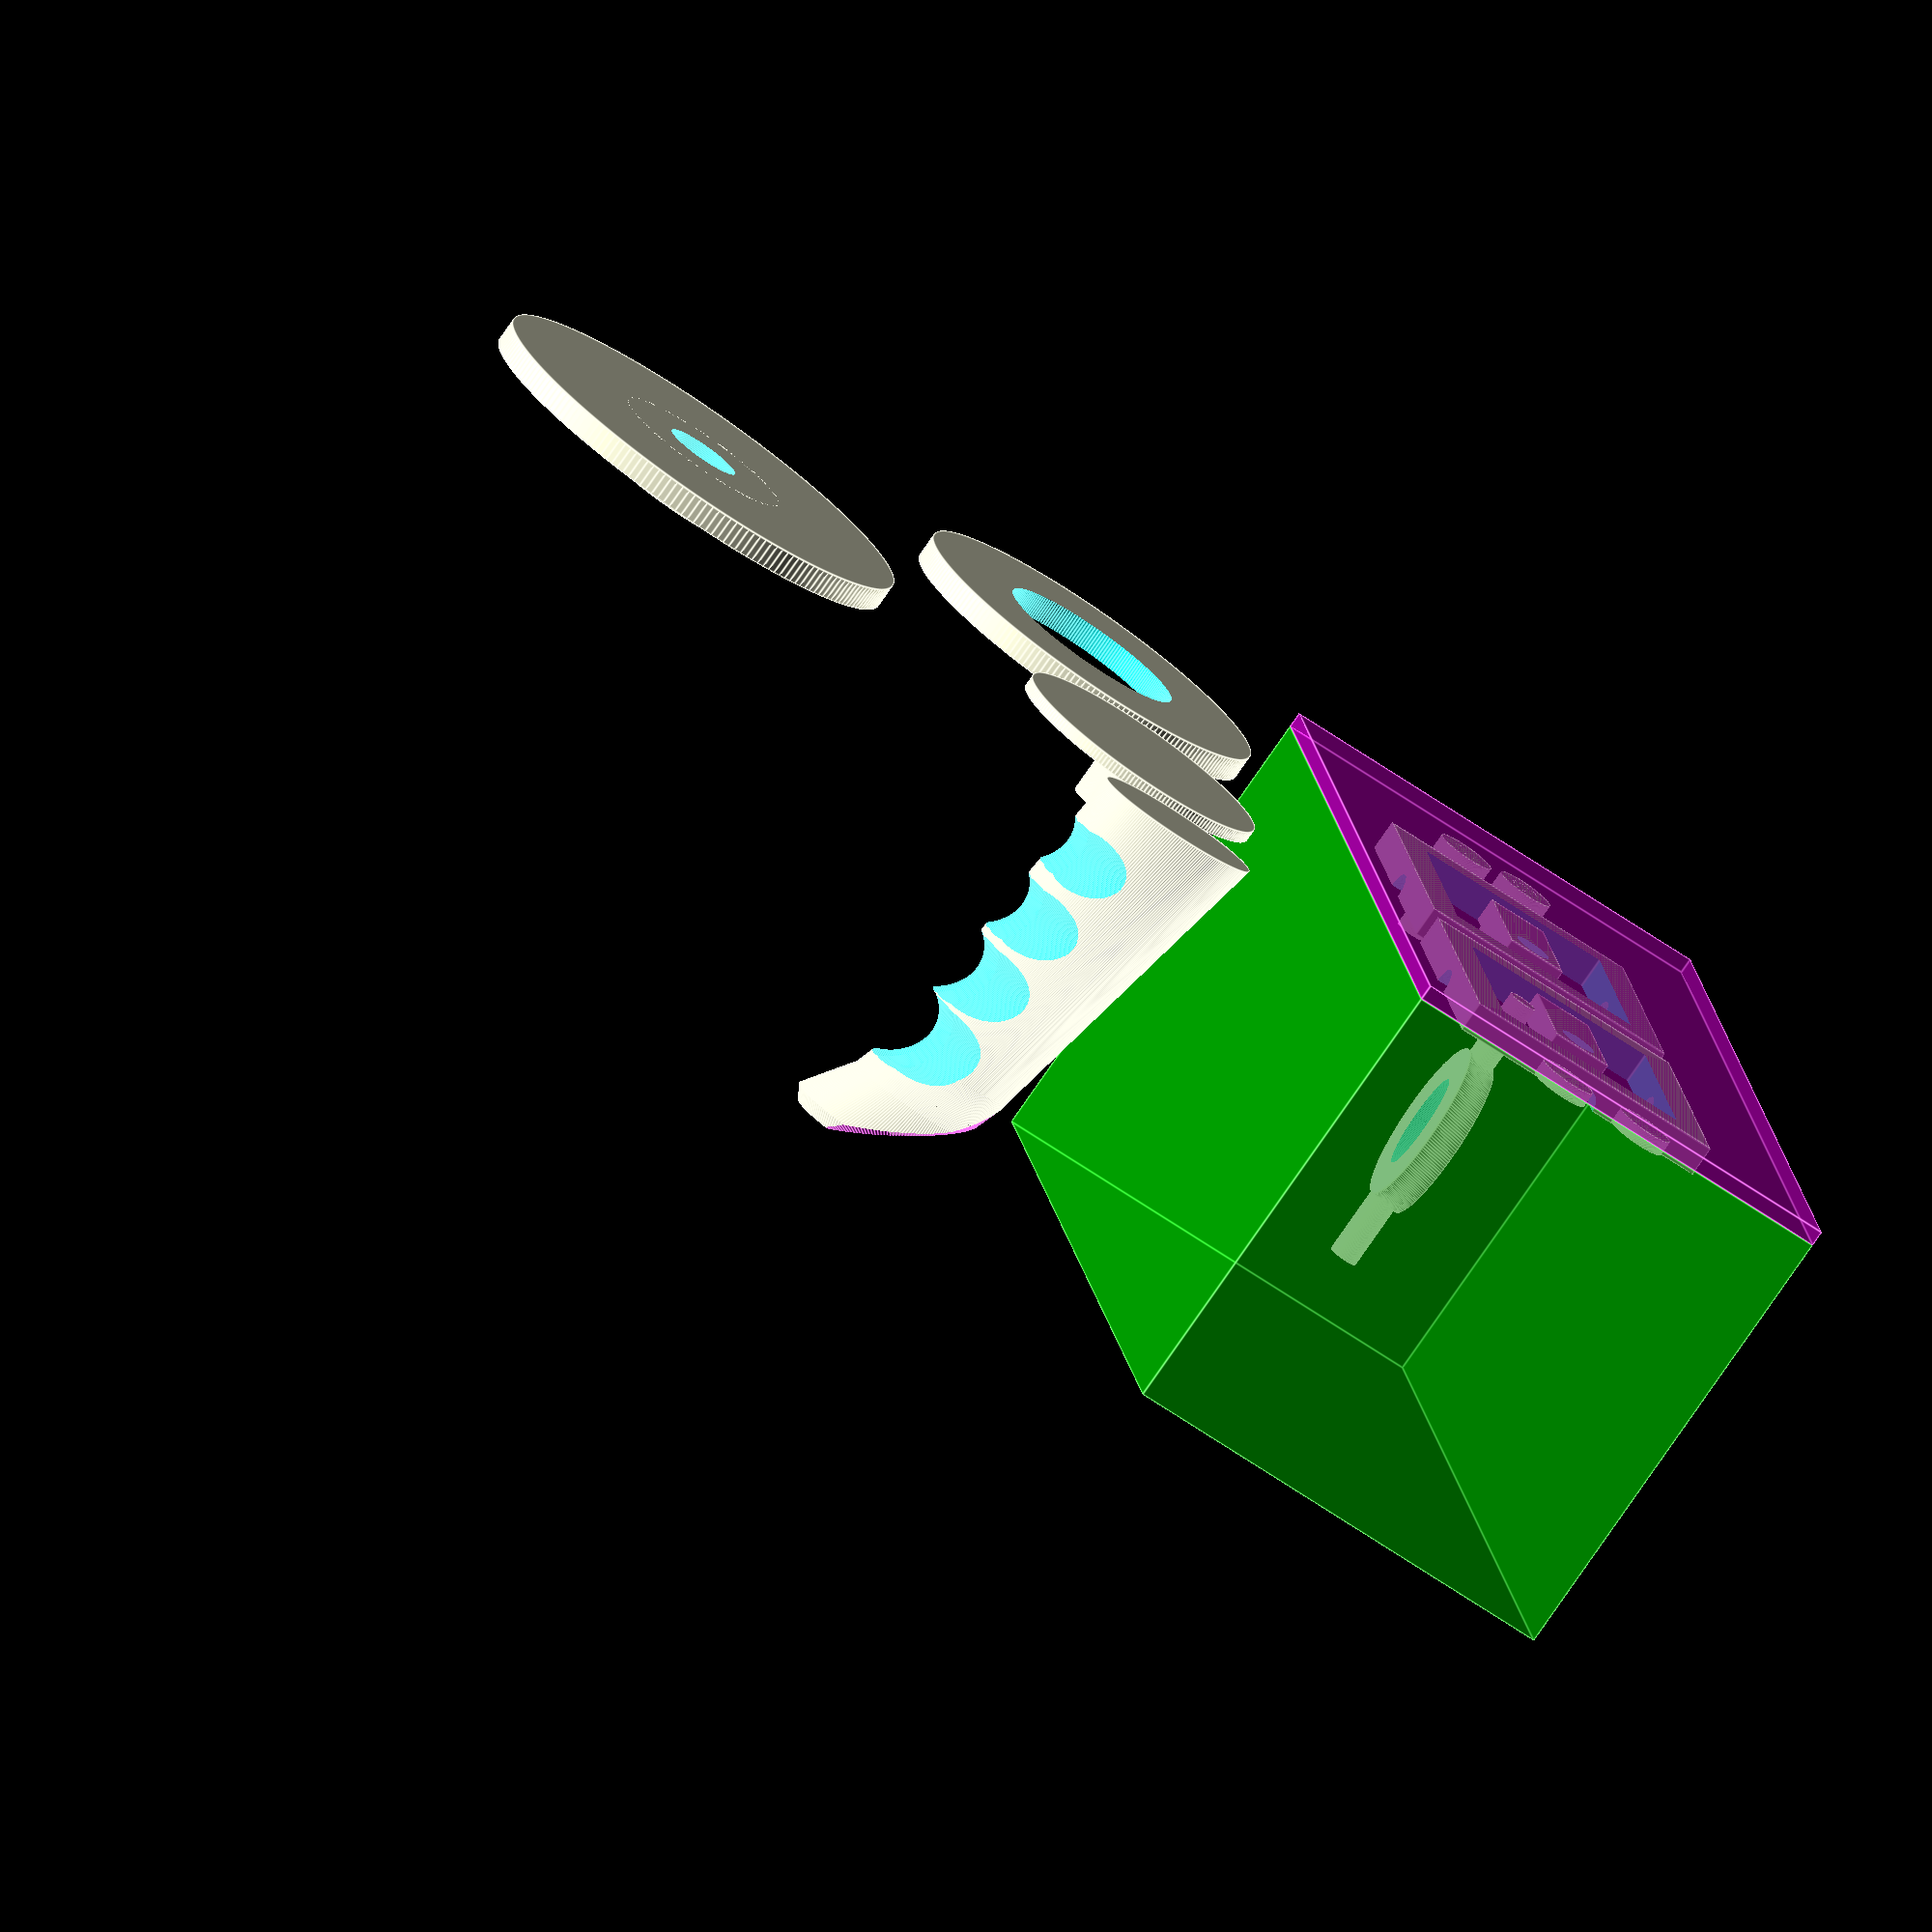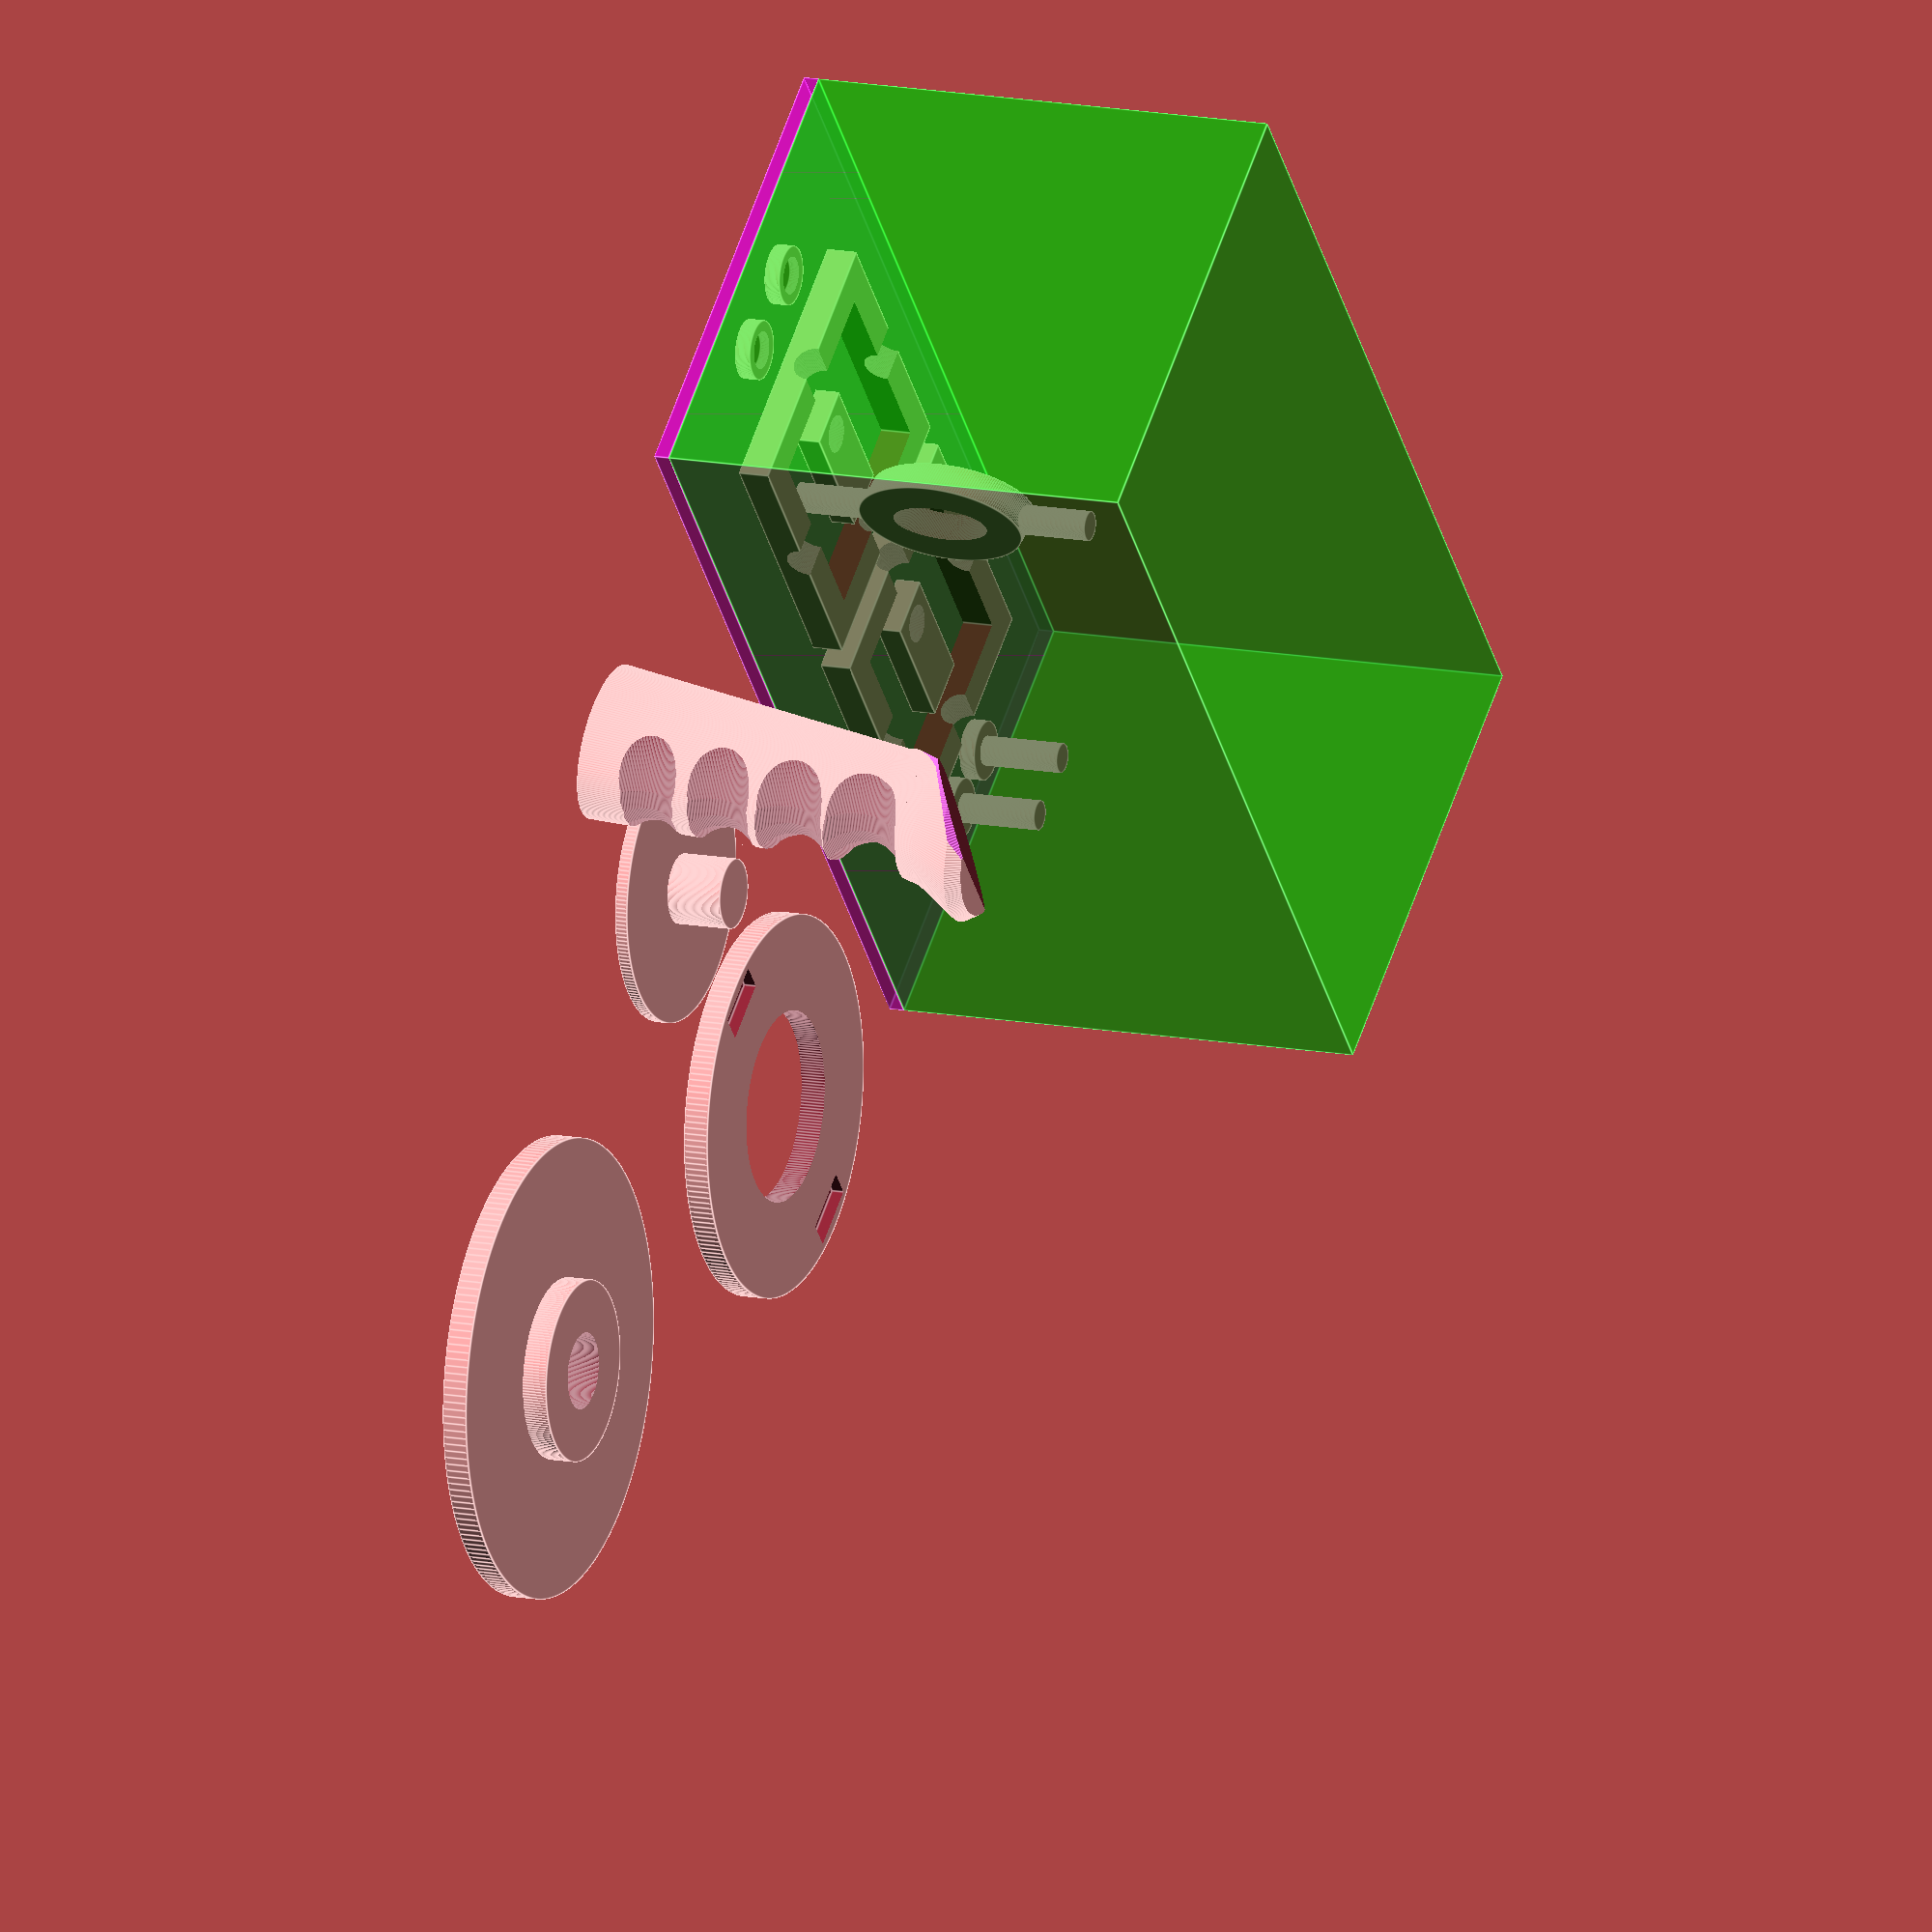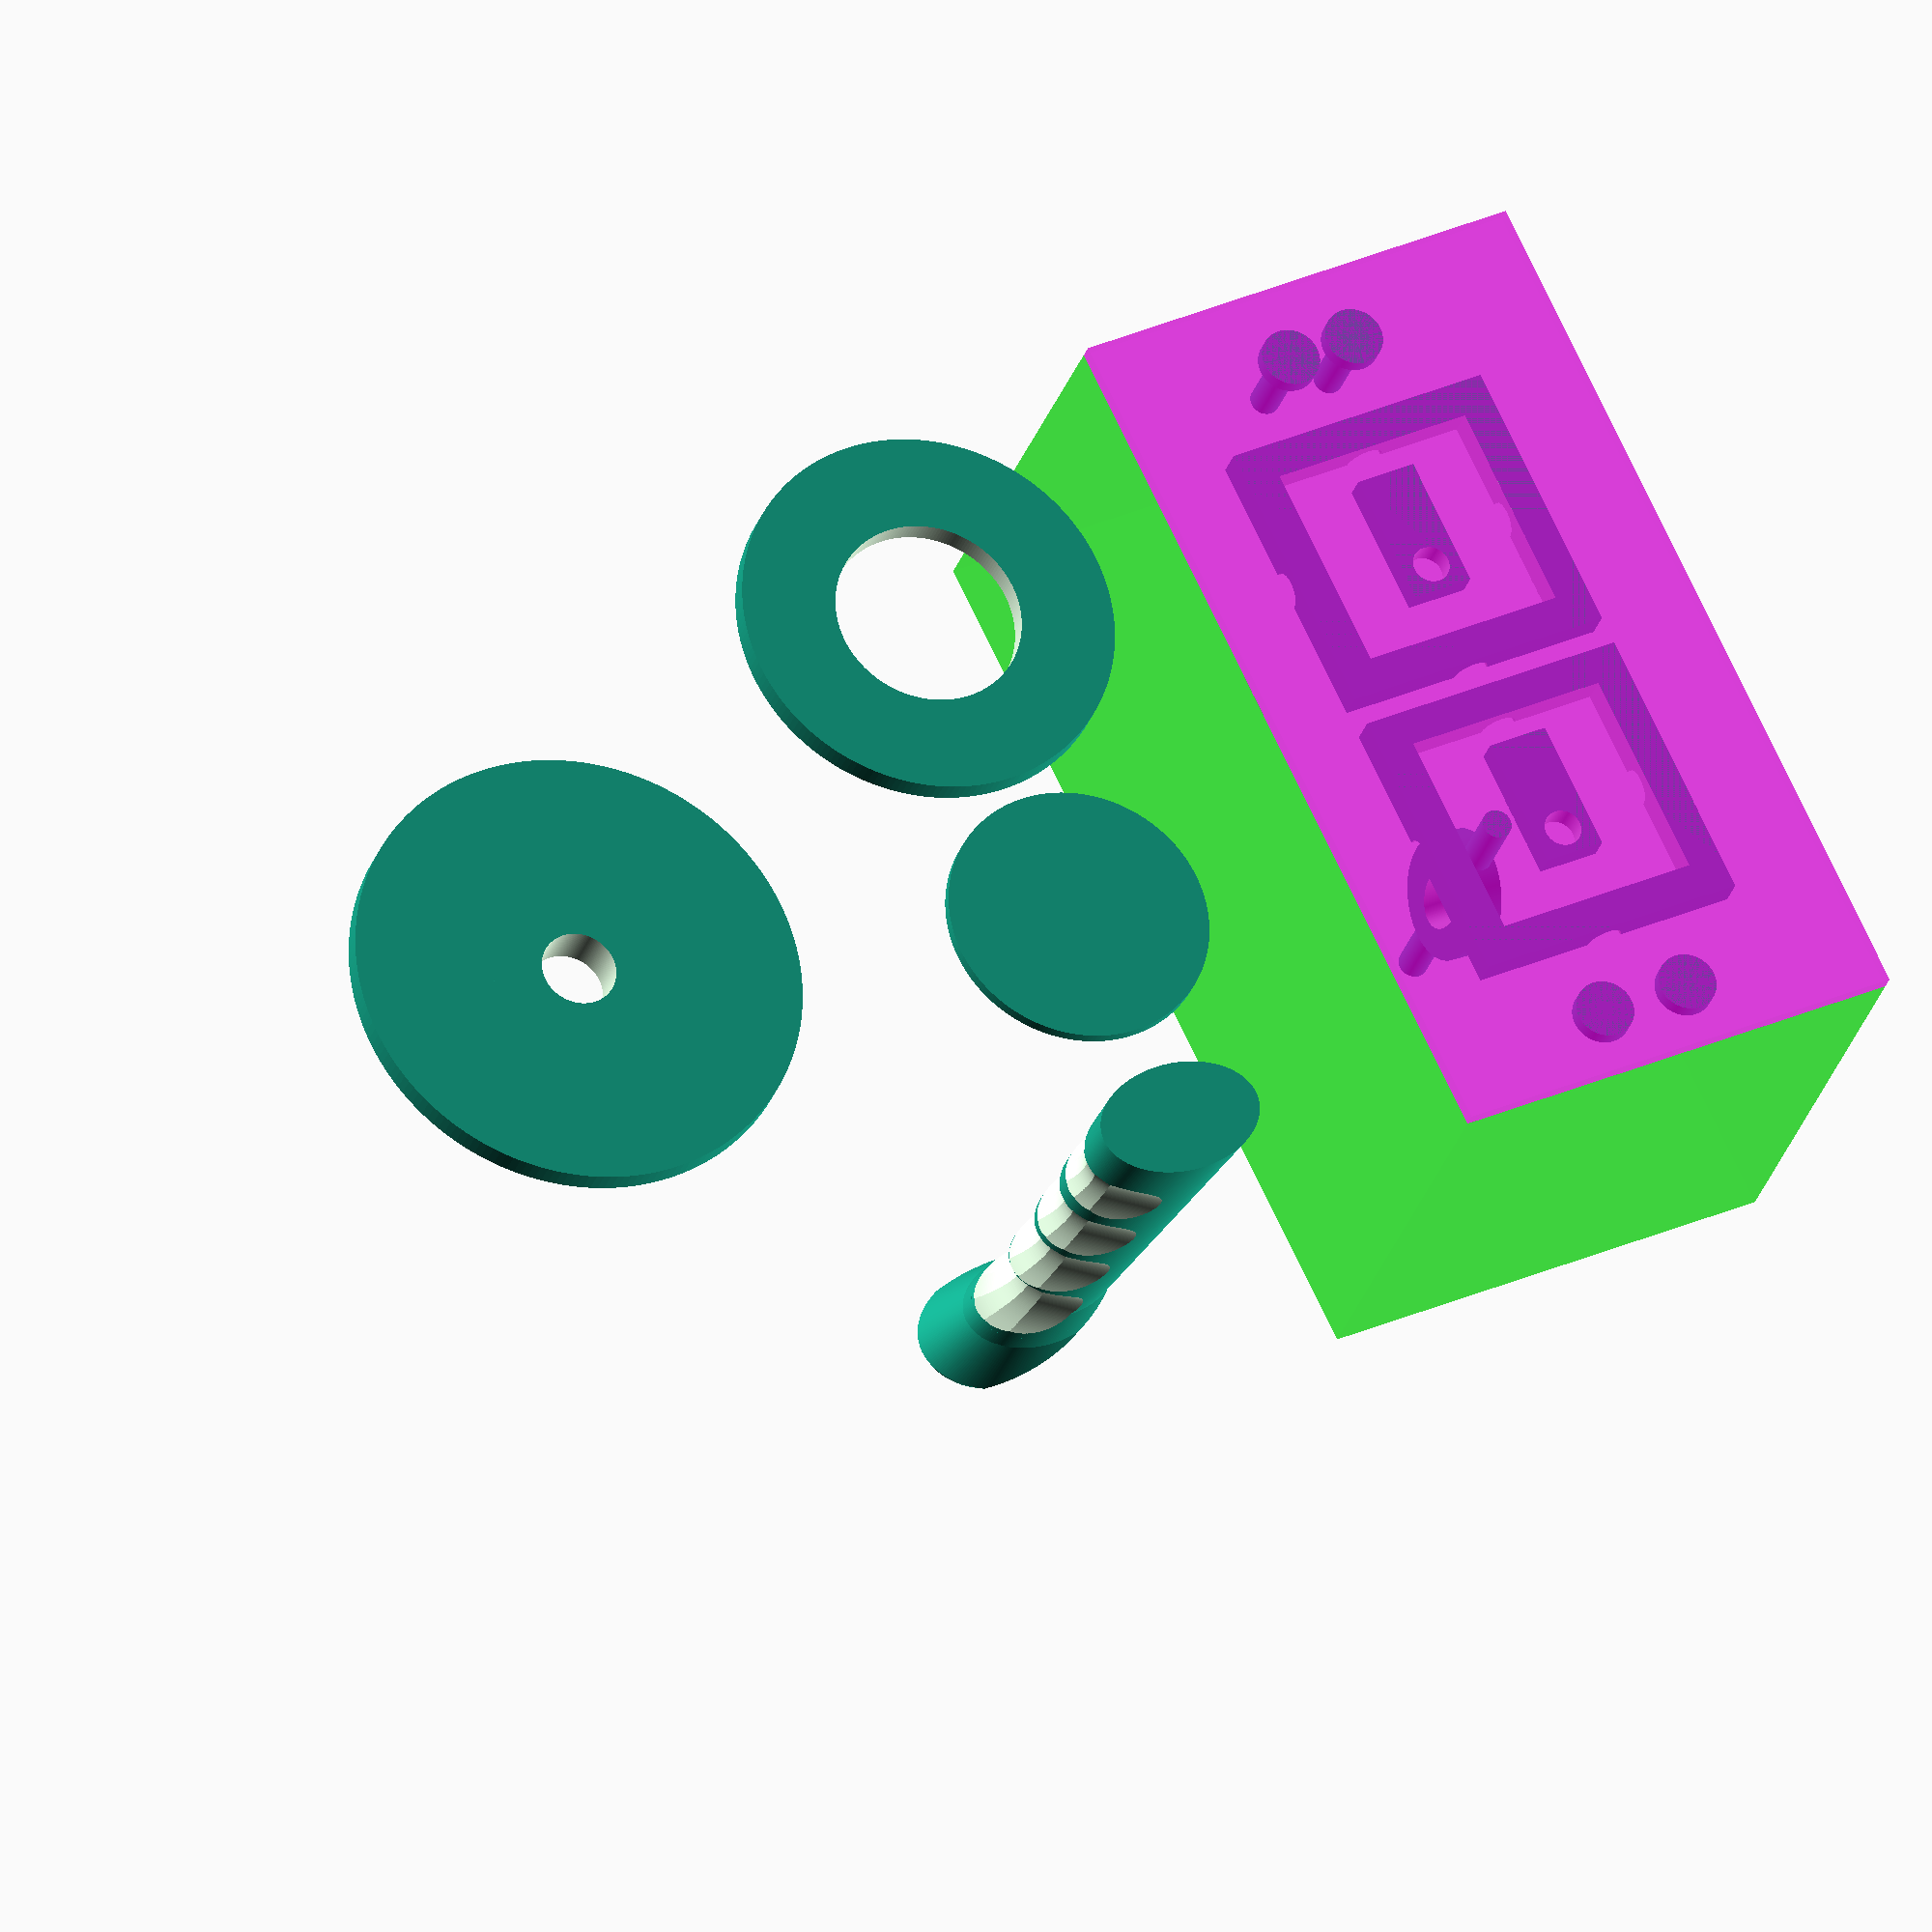
<openscad>
$fn=200;

print_handle = 1;
print_short_axle_pair = 1;
print_axle_cap_pair = 1;
print_long_axle = 1;
print_base_posts = 1;
print_base = 1;
print_rings = 1;
hole_thru_handle = 0;
print_base_platform = 1;
print_base_platform_cap = 1;

print_plate_1 = 1;
print_plate_2 = 1;
print_plate_3 = 1;

show_replicator_build_plate = 1;
show_replicator_build_volume = 1;

ring_radius = 45;
inner_ring_radius = ring_radius * 0.75; 
axle_radius = 5;
axle_hole_radius = axle_radius + 1;
ring_height = axle_radius * 4;
tolerance = 0.05;

inches_to_mm = 25.4;

plate_1_offset = 0;
plate_2_offset = (print_plate_1 * 6.5 * inches_to_mm); 
plate_3_offset = (print_plate_1 + print_plate_2) * 6.5 * inches_to_mm;

module build_plate()
{
	if (show_replicator_build_plate == 1) {
		translate(v = [0, 0, -2.5]) {
			color([1.0, 0.0, 1.0, 0.5])
				cube(size = [11.2 * inches_to_mm, 6.0 * inches_to_mm, 5],
					center = true);
		}
	}
}

module build_volume()
{
	if (show_replicator_build_volume == 1) {
		translate(v = [0, 0, 6.1 * inches_to_mm / 2]) {
			color([0.0, 1.0, 0.0, 0.5])
				cube(size = [11.2 * inches_to_mm, 6.0 * inches_to_mm,
						6.1 * inches_to_mm], center = true);
		}
	}
}

module half_ring(h, ir, or, holer)
{
	translate(v = [0, 0, h / 2])
	rotate(a = 180, v = [0, 1, 0]) {
		difference() {
			translate(v = [0, 0, h / 4])
				cube(size = [or * 2, or * 2, h / 2], center = true);
			/* cylinder(h = h / 2, r = or); */
				cube(size = [ir * 2, ir * 2, h * 4], center = true);
			rotate(a = 90, v = [0, 1, 0])
				cylinder(h = or * 2.5, r = holer, center=true);
			rotate(a = 90, v = [0, 1, 0])
				rotate(a = 90, v = [1, 0, 0])
					cylinder(h = or * 2.5, r = holer, center=true);
		}
	}
}

module rings(h, ir, or, holer)
{
	translate(v = [0, plate_1_offset, 0]) {
		translate(v = [or * 1.1, 0, 0])
			half_ring(h, ir, or, holer);
		translate(v = [-or * 1.1, 0, 0])
			half_ring(h, ir, or, holer);
	}
}

module base_post(w, d, h, r)
{
	translate(v = [0, 0, h / 2]) {
		difference() {
			cube(size = [w, d, h], center = true);
			translate(v = [0, 0, axle_radius * 2.5])
				rotate(a = 90, v = [0, 1, 0]) {
					cylinder(h = w * 1.5, r = r, center = true);
			}
		}
	}
}

module base(h)
{
	r = ring_radius + 16;
	translate(v = [0, 0, h / 2]) {
		difference() {
		cylinder(h = h, r = r, center=true);
		cylinder(h = h * 2, r = r * 0.5, center=true);
		translate(v = [-r + 8, 0, 0])
			base_post(8 + 1, axle_radius * 4 + 1, axle_radius * 8.5, axle_hole_radius); 
		translate(v = [r - 8, 0, 0])
			base_post(8 + 1, axle_radius * 4 + 1, axle_radius * 8.5, axle_hole_radius); 
		}
	}
}

module base_posts(h)
{
	r = ring_radius + 16;
	translate(v = [-r * 1.2, 0, 4])
		rotate(a = 90, v = [0, 1, 0])
			base_post(8, axle_radius * 4, axle_radius * 8.5, axle_hole_radius); 
	translate(v = [r * 0.4, 0, 4])
		rotate(a = 90, v = [0, 1, 0])
			base_post(8, axle_radius * 4, axle_radius * 8.5, axle_hole_radius); 
}

module base_platform(h)
{
	r = ring_radius + 16;
	difference() {
		union() {
			translate(v = [0, 0, h])
				cylinder(h = h * 2, r = r * 0.5 * 0.95, center=true);
			translate(v = [0, 0, h / 2])
			cylinder(h = h, r = r * 1.20, center=true);
		}
		cylinder(h = h * 5, r = r * 0.2, center=true);
	}
}

module base_platform_cap(h)
{
	r = ring_radius + 16;
	post_height = h * 2 + h / 2;
	union() {
		translate(v = [0, 0, h * 3.0 / 2.0])
			cylinder(h = post_height, r = (r * 0.2) - 1, center=true);
		translate(v = [0, 0, h / 4.0])
			cylinder(h = h / 2, r = r * 0.7, center=true);
	}
}

module handle_base()
{
	multmatrix(m = [ [1, 0.2, 0.1, 0],
			 [0.2, 1, 0.1, 0],
			 [0, 0, 1, 0],
			 [0, 0, 0, 1]
		       ]) {
		difference() {
			cylinder(r = 23, h = 10);
			translate(v = [0, 0, -5])
				cylinder(r = 10, h = 170);
		}
	}
}

module long_axle()
{
	h = ring_radius * 2 + 10;
	difference() {
	union() {
		cylinder(h = h, r = axle_radius * 0.95);
		translate(v = [0, 5, h / 2])
		rotate(a = 90, v = [1, 0, 0])
			rotate(a = 45, v = [0, 0, 1])
				handle_base();
	}
	translate(v = [0, 0, h / 2])
		scale(v = [1, 1, 2]) 
		rotate(a = 90, v = [1, 0, 0])
		cylinder(h = 20, r = 8, center = true);
	}
}

module short_axle()
{
	h = ring_radius - inner_ring_radius + 20; 
	union() {
		cylinder(h = h, r = axle_radius * 0.95);
		cylinder(h = 5, r = 2.0 * axle_radius * 0.95);
	}
}

module axle_cap()
{
	difference() {
		cylinder(h = 5, r = 2.0 * axle_radius * 0.95);
		translate(v = [0, 0, 2])
			cylinder(h = 5, r = axle_hole_radius);
	}
}

module short_axle_pair() {
	translate(v = [0, -2.3 * axle_radius, 0])
		short_axle();
	translate(v = [0, 2.3 * axle_radius, 0])
		short_axle();
}

module axle_cap_pair() {
	translate(v = [0, -3.0 * axle_radius, 0])
		axle_cap();
	translate(v = [0, 3.0 * axle_radius, 0])
		axle_cap();
}
 
module finger_notch(angle, fingerwidth, offset)
{
	rotate(a = angle, v = [0, 0, 1])
		translate(v = [31, 0, offset * fingerwidth])
			rotate(a = 90, v = [1, 0, 0])
				cylinder(h = 40, r = 15, center=true);
}

module finger_notches(angle, fingerwidth, xtranslate)
{
	translate(v = [2, 2, 0]) {
		translate(v = [0, 0, 0])
			finger_notch(angle, fingerwidth, 1);
		translate(v = [-2, -2, 0])
			finger_notch(angle, fingerwidth, 2);
		translate(v = [-4, -4, 0])
			finger_notch(angle, fingerwidth, 3);
		translate(v = [-6, -6, 0])
			finger_notch(angle, fingerwidth, 4);
	}
}

module full_set_of_finger_notches(fingerwidth)
{
	finger_notches(0, fingerwidth);
	finger_notches(90, fingerwidth);
	finger_notches(45, fingerwidth);
	finger_notches(23, fingerwidth);
	finger_notches(23 + 45, fingerwidth);
}

module handle_stage1()
{
	fingerwidth = 25;
	multmatrix(m = [ [1, 0.2, 0.1, 0],
			 [0.2, 1, 0.1, 0],
			 [0, 0, 1, 0],
			 [0, 0, 0, 1]
		       ])  {
		difference() {
			union() {
				cylinder(r1 = 23, r2 = 17, h = 120);
				translate(v = [0, 0, 100])	
				cylinder(r1 = 17, r2 = 22, h = 30);
				intersection() {
				translate(v = [0, 0, 90])
					cylinder(h = 50, r1 = 6, r2 = 30);
				translate(v = [0, 0, 115])
					cylinder(h = 50, r1 = 40, r2 = 10);
				}
			}
			if (hole_thru_handle == 1) {
				translate(v = [0, 0, -5])
					cylinder(r = 10, h = 170);
			}
			full_set_of_finger_notches(fingerwidth);
		/*
			translate(v = [-18, 40, 110])
				rotate(a = -50, v = [1, 0, 0])
				rotate(a = 20, v = [0, 1, 0]) scale(v = [0.9, 1.2, 1])
					cylinder(h = 200, r1 = 31, r2 = 10, center = true);
		 */

		}
	}
}

module handle()
{
	zr = 75;
	zh = 60;
	if (print_handle == 1 && print_plate_2) {
		translate(v = [110, plate_2_offset, 0])
			rotate(a = 45, v = [0, 0, 1]) {
				difference() {
					handle_stage1();
					translate(v = [0, 0, 180])
					rotate(a = -45, v = [0, 0, 1])
					rotate(a = -60, v = [1, 0, 0])
						/* cylinder(h = 100, r = 55, center = true); */
						cube(size = [110, 110, 100], center = true);
					color([1.0, 0.0, 1.0, 0.5]) {
					  rotate(a = 45, v = [0, 0, 1])
					    translate(v = [15, 0, 139])
					      rotate(a = -33, v = [0, 1, 0])
						scale(v = [0.6 * 1, 0.6 * 0.60, 0.6 * 1]) {
						  difference() {
						    cylinder(h = zh, r1 = zr, r2 = 0, center = true);
						    translate(v = [0, 0, -10])
						      cylinder(h = zh, r1 = zr, r2 = 0, center = true);
						    translate(v = [0, 0, 20])
						      cylinder(h = zh, r1 = zr + 10, r2 = 60, center = true);
						  }
						}
				      }
				}
			}
	}
}

module all_of_it()
{
	if (print_rings == 1 && print_plate_1 == 1) {
		translate(v = [0, 0, 0]) {
			rings(ring_height, inner_ring_radius, ring_radius, axle_hole_radius);
		}
	}

	if (print_base == 1 && print_plate_2) {
		translate(v = [ring_radius * -1.7, plate_2_offset, 0])
		base(8);
	}
	if (print_base_posts && print_plate_1) {
		translate(v = [0, plate_1_offset, 0])
			base_posts(8);
	}
	if (print_long_axle == 1 && print_plate_1) {
		translate(v = [50, plate_1_offset + 20, 0])
			long_axle();
	}
	if (print_axle_cap_pair == 1 && print_plate_1) {
		translate(v = [120, plate_1_offset, 0])
			axle_cap_pair();
	}
	if (print_short_axle_pair == 1 && print_plate_1) {
		translate(v = [-120, plate_1_offset, 0])
			short_axle_pair();
	}
	handle();
	if (print_base_platform == 1 && print_plate_3) {
		translate(v = [0, plate_3_offset, 0])
			base_platform(8);
	}
	if (print_base_platform_cap == 1 && print_plate_2) {
		translate(v = [35, plate_2_offset, 0])
			base_platform_cap(8);
	}
}

all_of_it();

build_plate();
build_volume();


</openscad>
<views>
elev=78.0 azim=100.2 roll=145.4 proj=o view=edges
elev=347.0 azim=229.9 roll=293.9 proj=o view=edges
elev=27.1 azim=116.2 roll=164.6 proj=o view=wireframe
</views>
